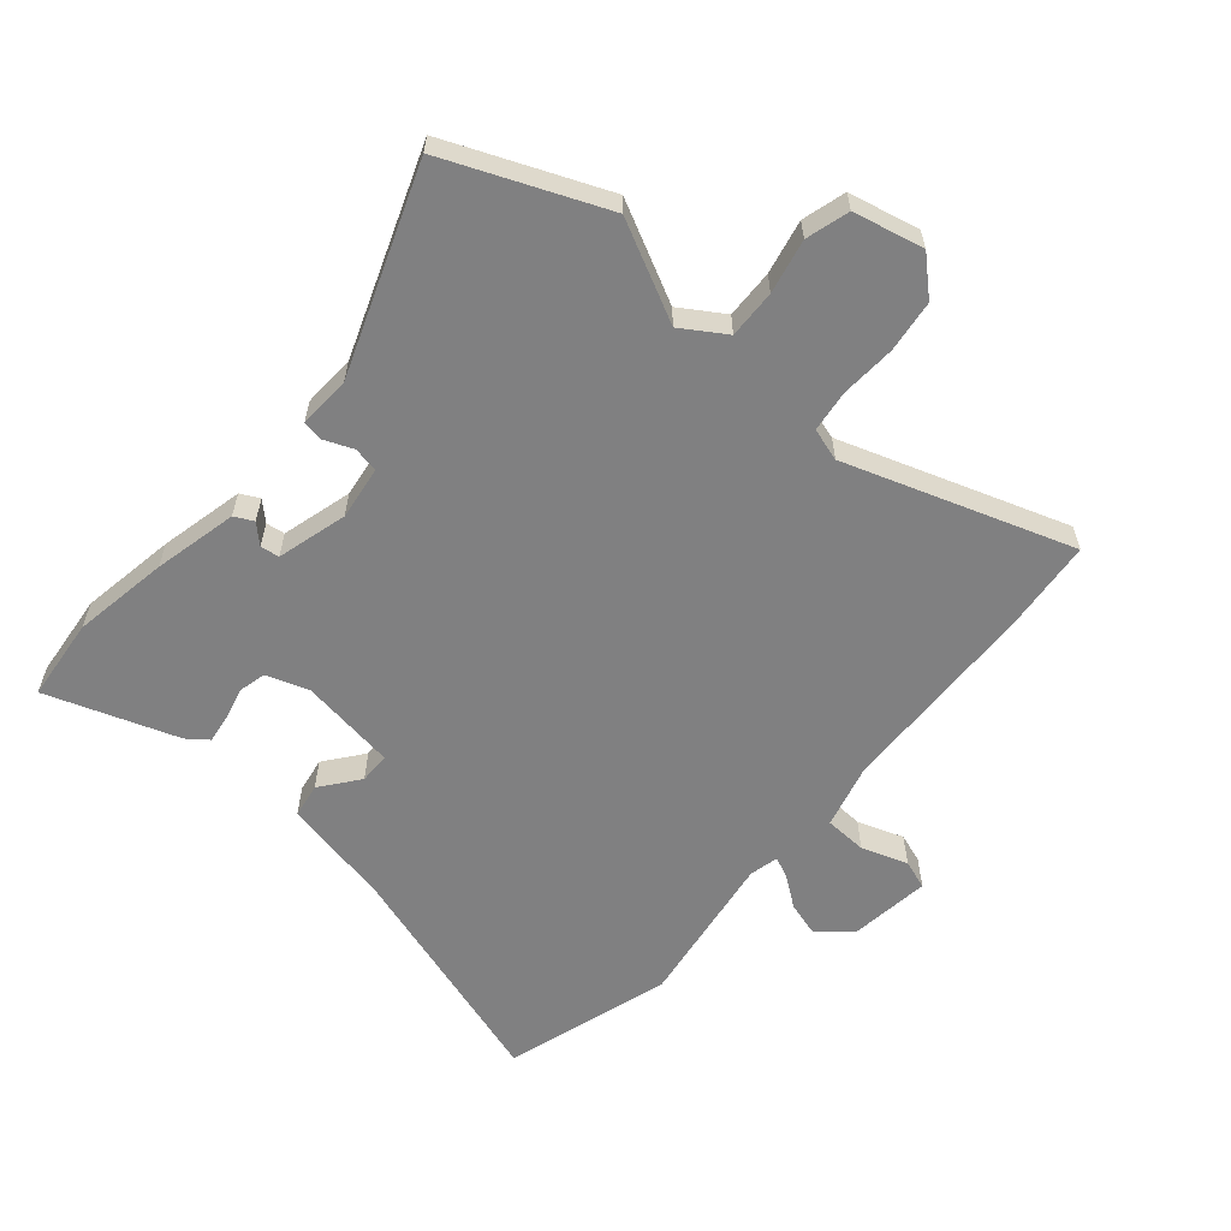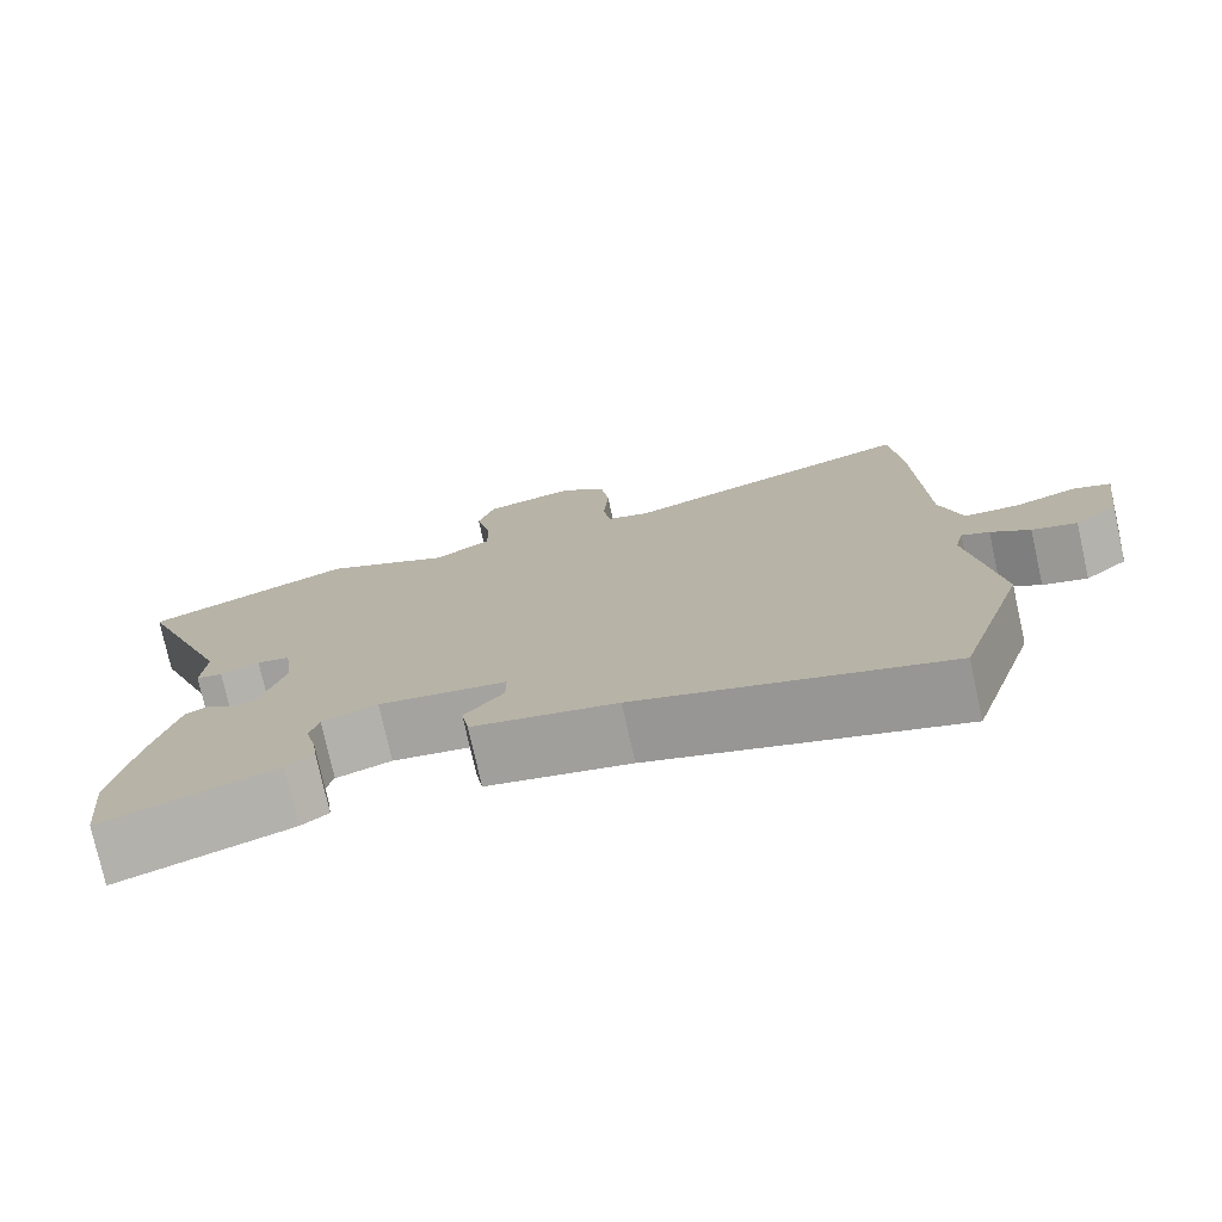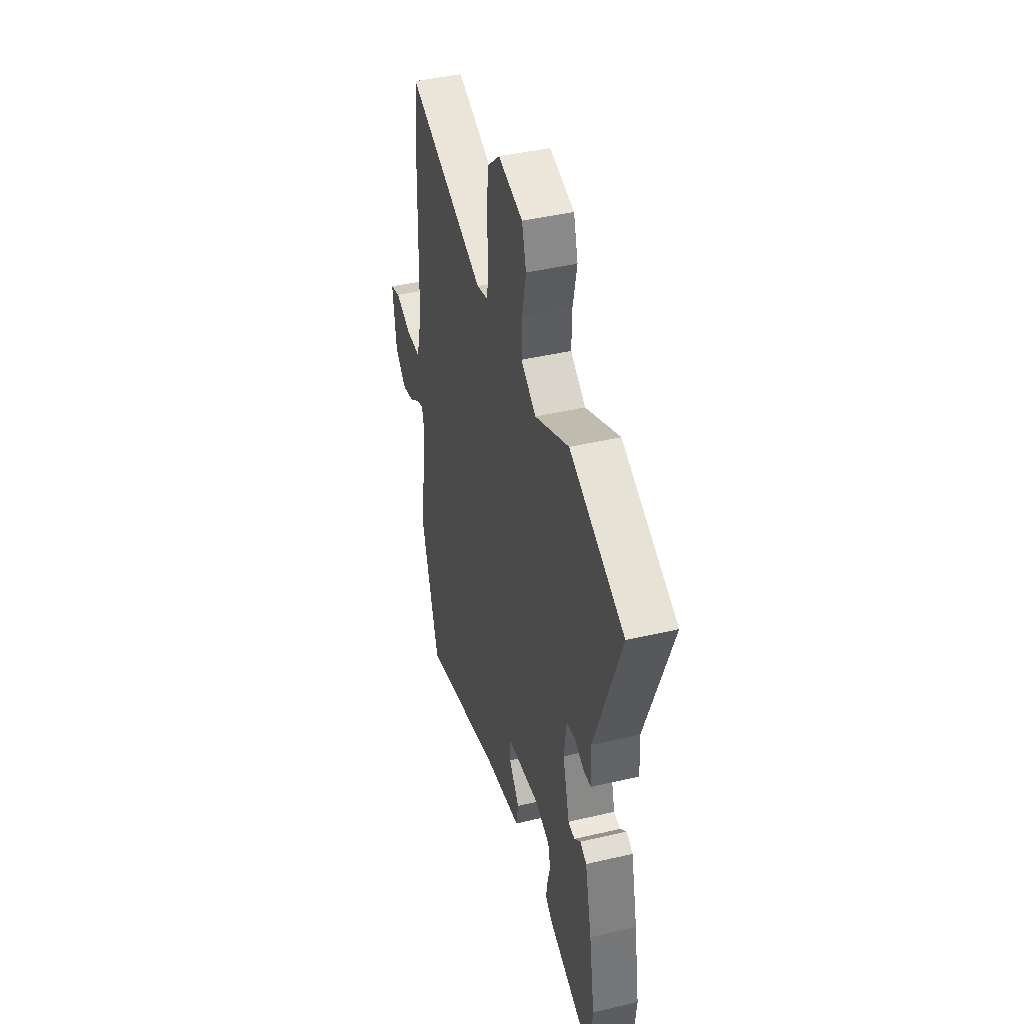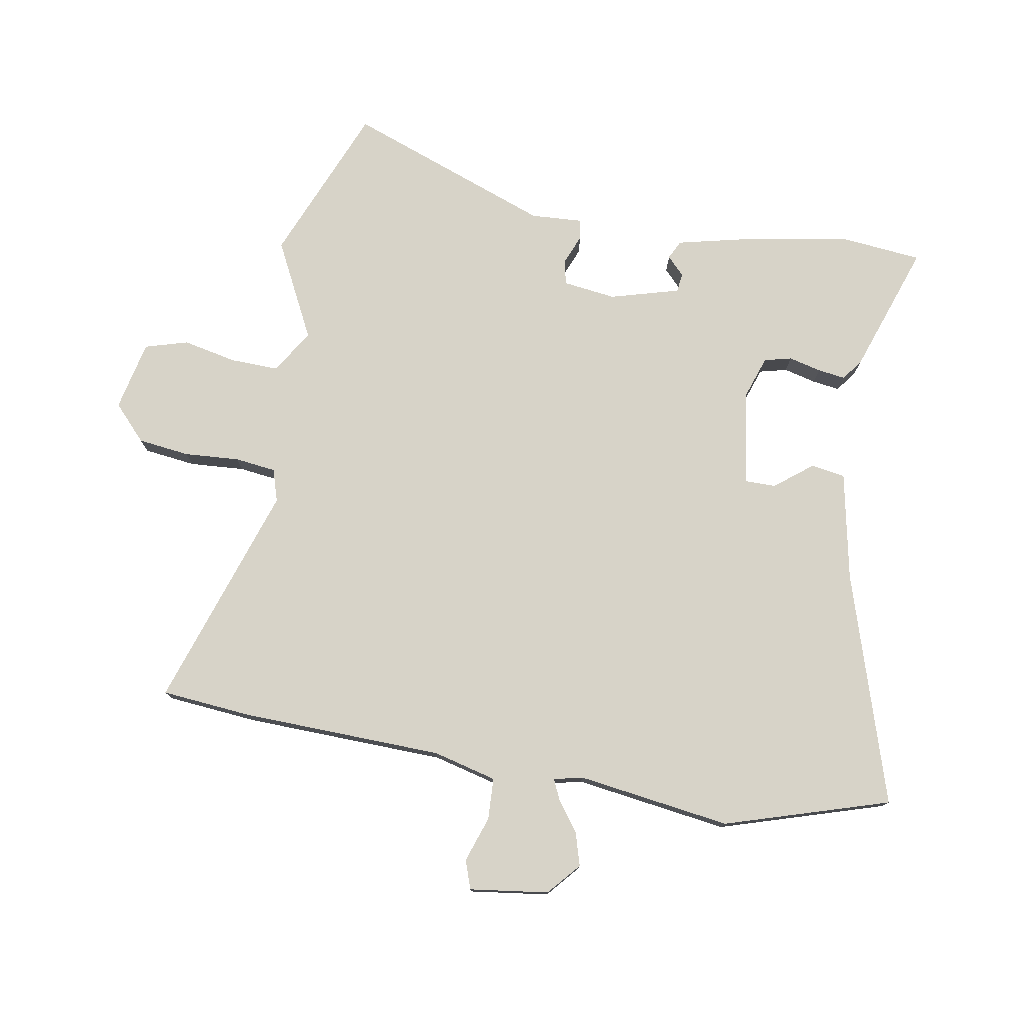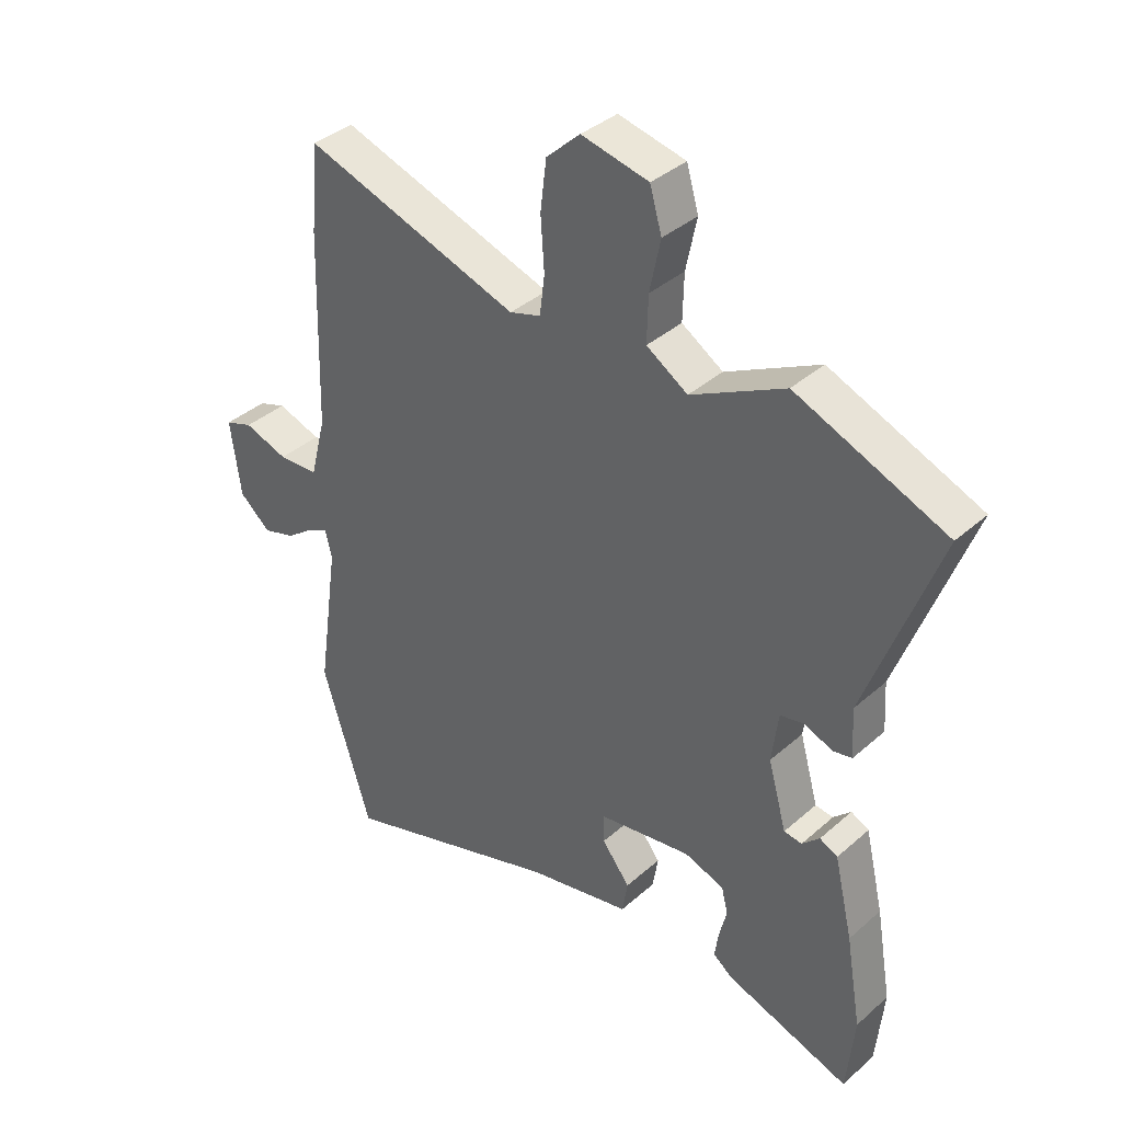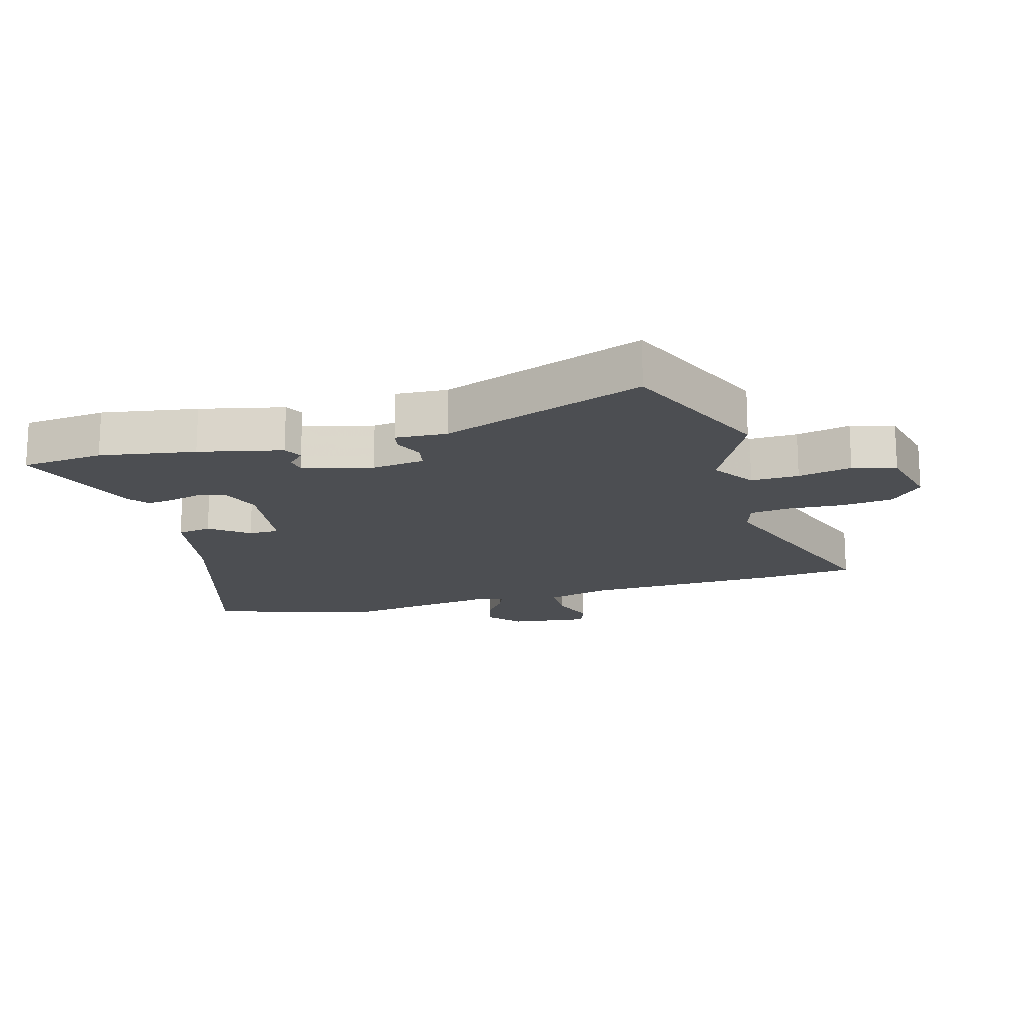
<metadata>
{"format":"obj","ext":"obj","renderer":"f3d","projection":"perspective","resolution":1024,"background":"white","views":[{"elev":-60.1,"azim":-40.4,"up":"+Y"},{"elev":-76.6,"azim":12.5,"up":"+Z"},{"elev":43.2,"azim":-105.5,"up":"+Z"},{"elev":77.2,"azim":99.9,"up":"+Y"},{"elev":37.4,"azim":-138.3,"up":"+Z"},{"elev":-16.7,"azim":-73.8,"up":"+Y"}]}
</metadata>
<code>
v 0.545 0.07 -0.355
v 0.463 0.07 -0.619
v 0.093 0.07 -0.502
v -0.08 0.07 -0.467
v -0.089 0.07 -0.412
v -0.042 0.07 -0.352
v -0.042 0.07 -0.303
v -0.196 0.07 -0.28
v -0.263 0.07 -0.303
v -0.274 0.07 -0.347
v -0.261 0.07 -0.399
v -0.255 0.07 -0.443
v -0.288 0.07 -0.468
v -0.496 0.07 -0.54
v -0.509 0.07 -0.408
v -0.483 0.07 -0.256
v -0.452 0.07 -0.123
v -0.422 0.07 -0.108
v -0.393 0.07 -0.136
v -0.363 0.07 -0.132
v -0.332 0.07 -0.021
v -0.343 0.07 0.064
v -0.383 0.07 0.072
v -0.43 0.07 0.053
v -0.462 0.07 0.059
v -0.457 0.07 0.141
v -0.577 0.07 0.468
v -0.326 0.07 0.572
v -0.17 0.07 0.493
v -0.101 0.07 0.537
v -0.103 0.07 0.614
v -0.121 0.07 0.7
v -0.101 0.07 0.769
v 0.011 0.07 0.794
v 0.067 0.07 0.742
v 0.077 0.07 0.659
v 0.071 0.07 0.571
v 0.079 0.07 0.505
v 0.131 0.07 0.489
v 0.49 0.07 0.609
v 0.503 0.07 0.464
v 0.512 0.07 0.14
v 0.538 0.07 0.038
v 0.605 0.07 0.035
v 0.678 0.07 0.06
v 0.724 0.07 0.044
v 0.707 0.07 -0.083
v 0.655 0.07 -0.128
v 0.601 0.07 -0.112
v 0.554 0.07 -0.077
v 0.521 0.07 -0.062
v 0.51 0.07 -0.108
v 0.545 0 -0.355
v 0.463 0 -0.619
v 0.093 0 -0.502
v -0.08 0 -0.467
v -0.089 0 -0.412
v -0.042 0 -0.352
v -0.042 0 -0.303
v -0.196 0 -0.28
v -0.263 0 -0.303
v -0.274 0 -0.347
v -0.261 0 -0.399
v -0.255 0 -0.443
v -0.288 0 -0.468
v -0.496 0 -0.54
v -0.509 0 -0.408
v -0.483 0 -0.256
v -0.452 0 -0.123
v -0.422 0 -0.108
v -0.393 0 -0.136
v -0.363 0 -0.132
v -0.332 0 -0.021
v -0.343 0 0.064
v -0.383 0 0.072
v -0.43 0 0.053
v -0.462 0 0.059
v -0.457 0 0.141
v -0.577 0 0.468
v -0.326 0 0.572
v -0.17 0 0.493
v -0.101 0 0.537
v -0.103 0 0.614
v -0.121 0 0.7
v -0.101 0 0.769
v 0.011 0 0.794
v 0.067 0 0.742
v 0.077 0 0.659
v 0.071 0 0.571
v 0.079 0 0.505
v 0.131 0 0.489
v 0.49 0 0.609
v 0.503 0 0.464
v 0.512 0 0.14
v 0.538 0 0.038
v 0.605 0 0.035
v 0.678 0 0.06
v 0.724 0 0.044
v 0.707 0 -0.083
v 0.655 0 -0.128
v 0.601 0 -0.112
v 0.554 0 -0.077
v 0.521 0 -0.062
v 0.51 0 -0.108
f 47 48 49 50
f 47 50 51
f 44 45 46 47
f 43 44 47 51
f 42 43 51 52
f 39 40 41 42
f 38 39 42 52
f 34 35 36 37
f 34 37 38
f 31 32 33 34
f 30 31 34 38
f 29 30 38 52
f 26 27 28 29
f 23 24 25 26
f 22 23 26 29
f 21 22 29 52
f 16 17 18 19
f 16 19 20
f 15 16 20
f 14 15 20
f 13 14 20
f 10 11 12 13
f 10 13 20 21
f 3 4 5 6
f 3 6 7
f 2 3 7
f 1 2 7
f 52 1 7 8
f 9 10 21
f 8 9 21
f 8 21 52
f 102 101 100 99
f 103 102 99
f 99 98 97 96
f 103 99 96 95
f 104 103 95 94
f 94 93 92 91
f 104 94 91 90
f 89 88 87 86
f 90 89 86
f 86 85 84 83
f 90 86 83 82
f 104 90 82 81
f 81 80 79 78
f 78 77 76 75
f 81 78 75 74
f 104 81 74 73
f 71 70 69 68
f 72 71 68
f 72 68 67
f 72 67 66
f 72 66 65
f 65 64 63 62
f 73 72 65 62
f 58 57 56 55
f 59 58 55
f 59 55 54
f 59 54 53
f 60 59 53 104
f 73 62 61
f 73 61 60
f 104 73 60
f 1 53 54 2
f 2 54 55 3
f 3 55 56 4
f 4 56 57 5
f 5 57 58 6
f 6 58 59 7
f 7 59 60 8
f 8 60 61 9
f 9 61 62 10
f 10 62 63 11
f 11 63 64 12
f 12 64 65 13
f 13 65 66 14
f 14 66 67 15
f 15 67 68 16
f 16 68 69 17
f 17 69 70 18
f 18 70 71 19
f 19 71 72 20
f 20 72 73 21
f 21 73 74 22
f 22 74 75 23
f 23 75 76 24
f 24 76 77 25
f 25 77 78 26
f 26 78 79 27
f 27 79 80 28
f 28 80 81 29
f 29 81 82 30
f 30 82 83 31
f 31 83 84 32
f 32 84 85 33
f 33 85 86 34
f 34 86 87 35
f 35 87 88 36
f 36 88 89 37
f 37 89 90 38
f 38 90 91 39
f 39 91 92 40
f 40 92 93 41
f 41 93 94 42
f 42 94 95 43
f 43 95 96 44
f 44 96 97 45
f 45 97 98 46
f 46 98 99 47
f 47 99 100 48
f 48 100 101 49
f 49 101 102 50
f 50 102 103 51
f 51 103 104 52
f 52 104 53 1

</code>
